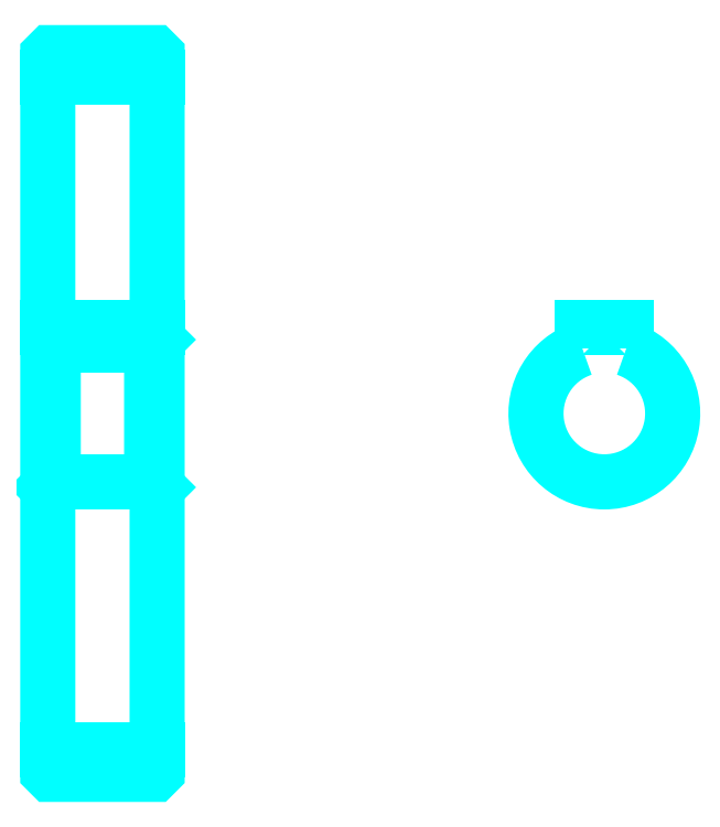
<metadata>
{"format":"dxf","ext":"dxf","renderer":"ezdxf+matplotlib","layout":"modelspace","background":"white","min_lineweight":24,"dpi":150}
</metadata>
<code>
0
SECTION
2
ENTITIES
0
LINE
8
0
10
130
20
177.7
30
0
11
150
21
177.7
31
0
0
LINE
8
0
10
130
20
54.74
30
0
11
150
21
54.74
31
0
0
LINE
8
0
10
150
20
129.7
30
0
11
149
21
128.7
31
0
0
LINE
8
0
10
150
20
102.7
30
0
11
149
21
103.7
31
0
0
LINE
8
0
10
130
20
102.7
30
0
11
131
21
103.7
31
0
0
POLYLINE
8
0
66
1
10
0
20
0
30
0
70
2
0
VERTEX
8
0
10
130
20
102.7
30
0
70
0
0
VERTEX
8
0
10
130
20
50.74
30
0
70
0
0
VERTEX
8
0
10
130.5
20
50.24
30
0
70
0
0
VERTEX
8
0
10
149.5
20
50.24
30
0
70
0
0
VERTEX
8
0
10
150
20
50.74
30
0
70
0
0
VERTEX
8
0
10
150
20
181.7
30
0
70
0
0
VERTEX
8
0
10
149.5
20
182.2
30
0
70
0
0
VERTEX
8
0
10
130.5
20
182.2
30
0
70
0
0
VERTEX
8
0
10
130
20
181.7
30
0
70
0
0
VERTEX
8
0
10
130
20
102.7
30
0
70
0
0
SEQEND
8
0
0
POLYLINE
8
0
66
1
10
0
20
0
30
0
70
2
0
VERTEX
8
0
10
130
20
129.7
30
0
70
0
0
VERTEX
8
0
10
131
20
128.7
30
0
70
0
0
VERTEX
8
0
10
131
20
103.7
30
0
70
0
0
VERTEX
8
0
10
149
20
103.7
30
0
70
0
0
VERTEX
8
0
10
149
20
128.7
30
0
70
0
0
VERTEX
8
0
10
131
20
128.7
30
0
70
0
0
SEQEND
8
0
0
ARC
8
0
10
231.8
20
116.2
30
0
40
12.5
50
108.7
51
71.34
0
POLYLINE
8
0
66
1
10
0
20
0
30
0
70
2
0
VERTEX
8
0
10
235.8
20
128.1
30
0
70
0
0
VERTEX
8
0
10
235.8
20
132
30
0
70
0
0
VERTEX
8
0
10
227.8
20
132
30
0
70
0
0
VERTEX
8
0
10
227.8
20
128.1
30
0
70
0
0
SEQEND
8
0
0
LINE
8
0
10
130
20
132
30
0
11
150
21
132
31
0
0
ENDSEC
0
EOF

</code>
